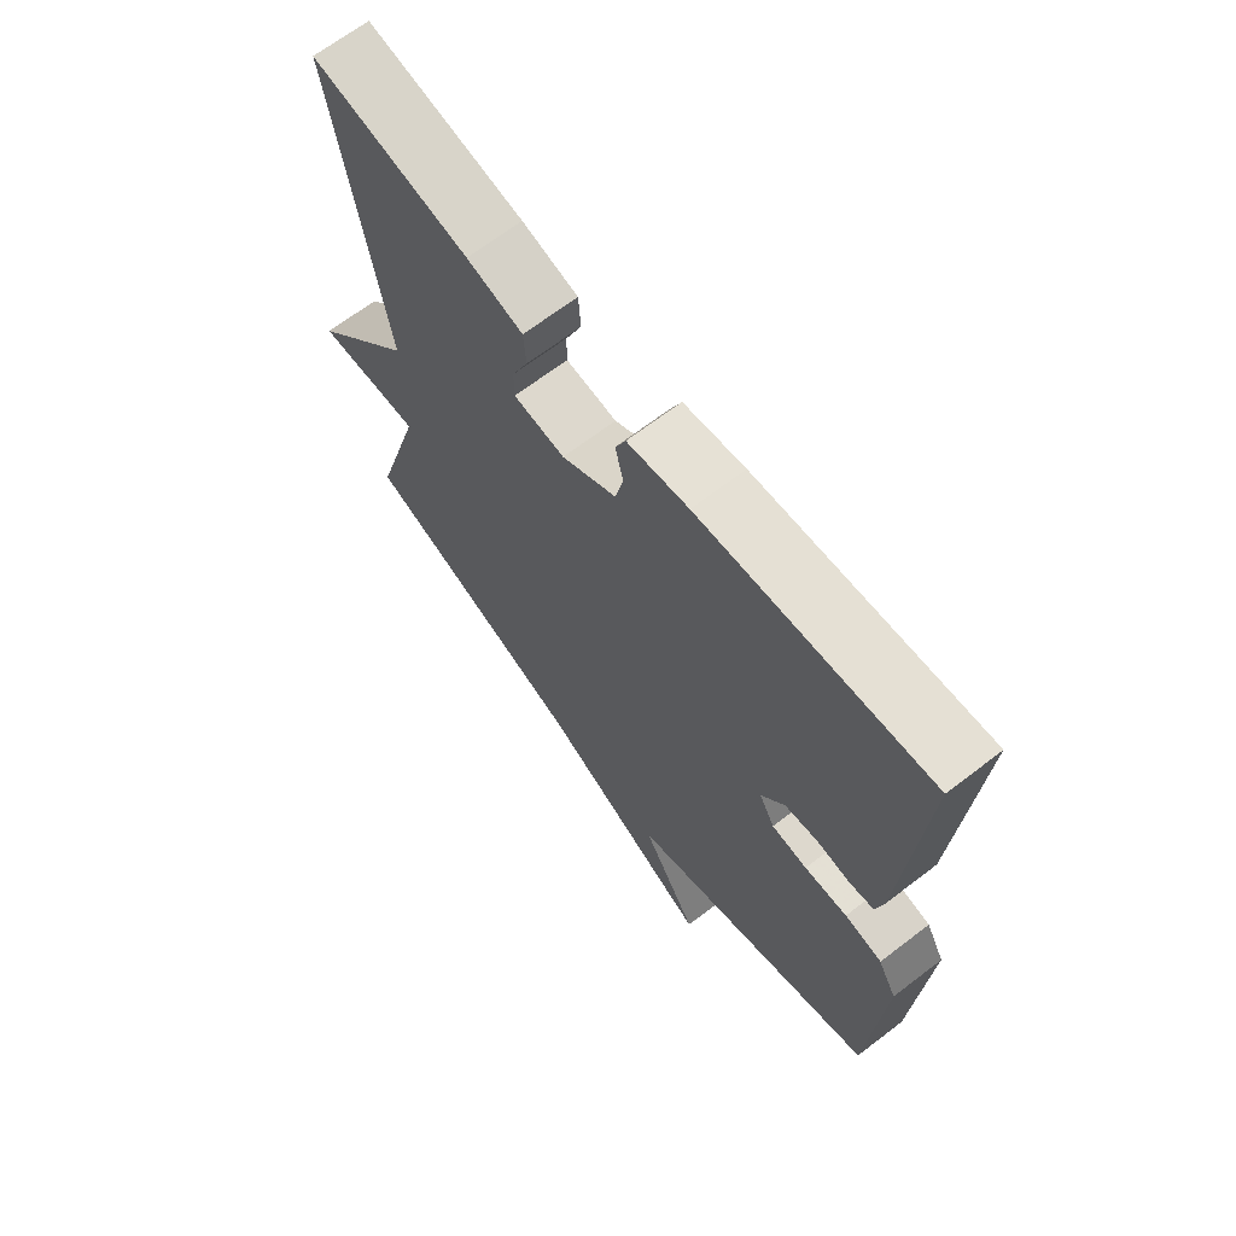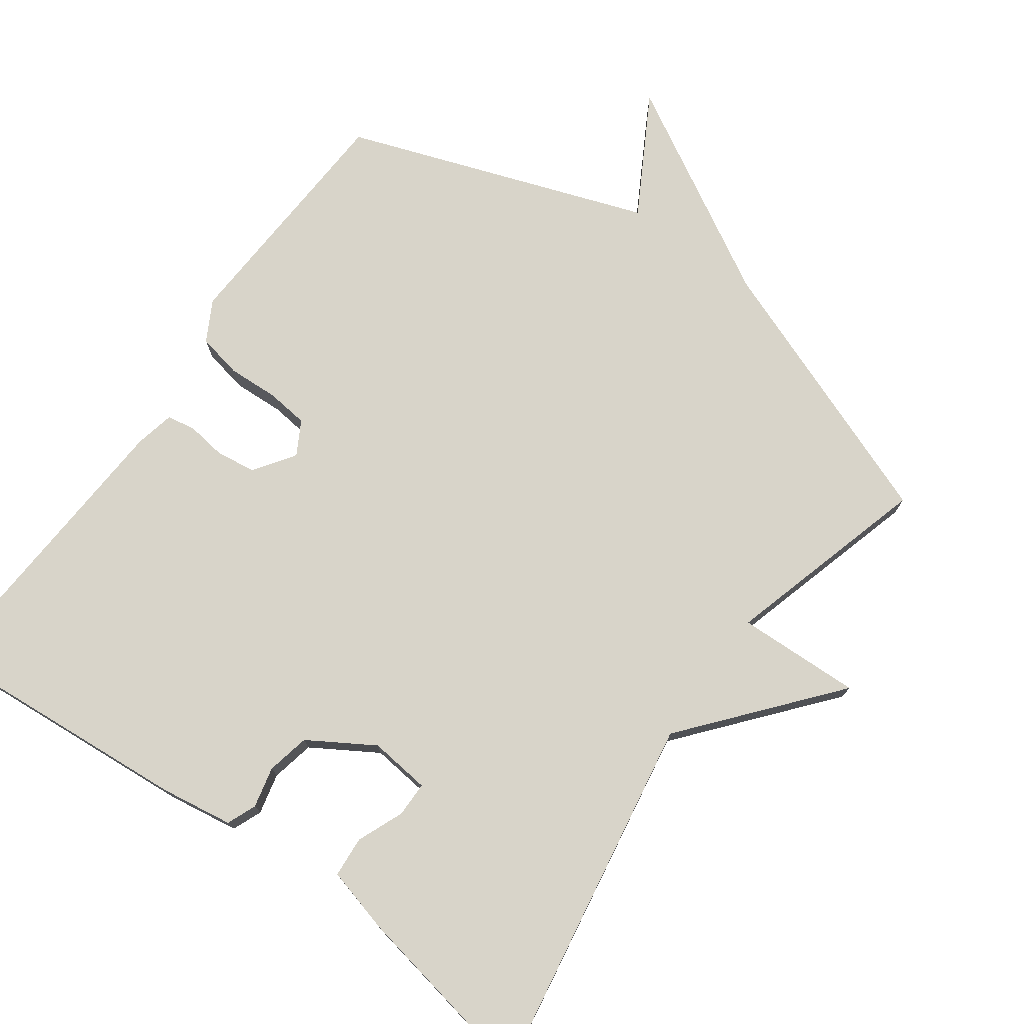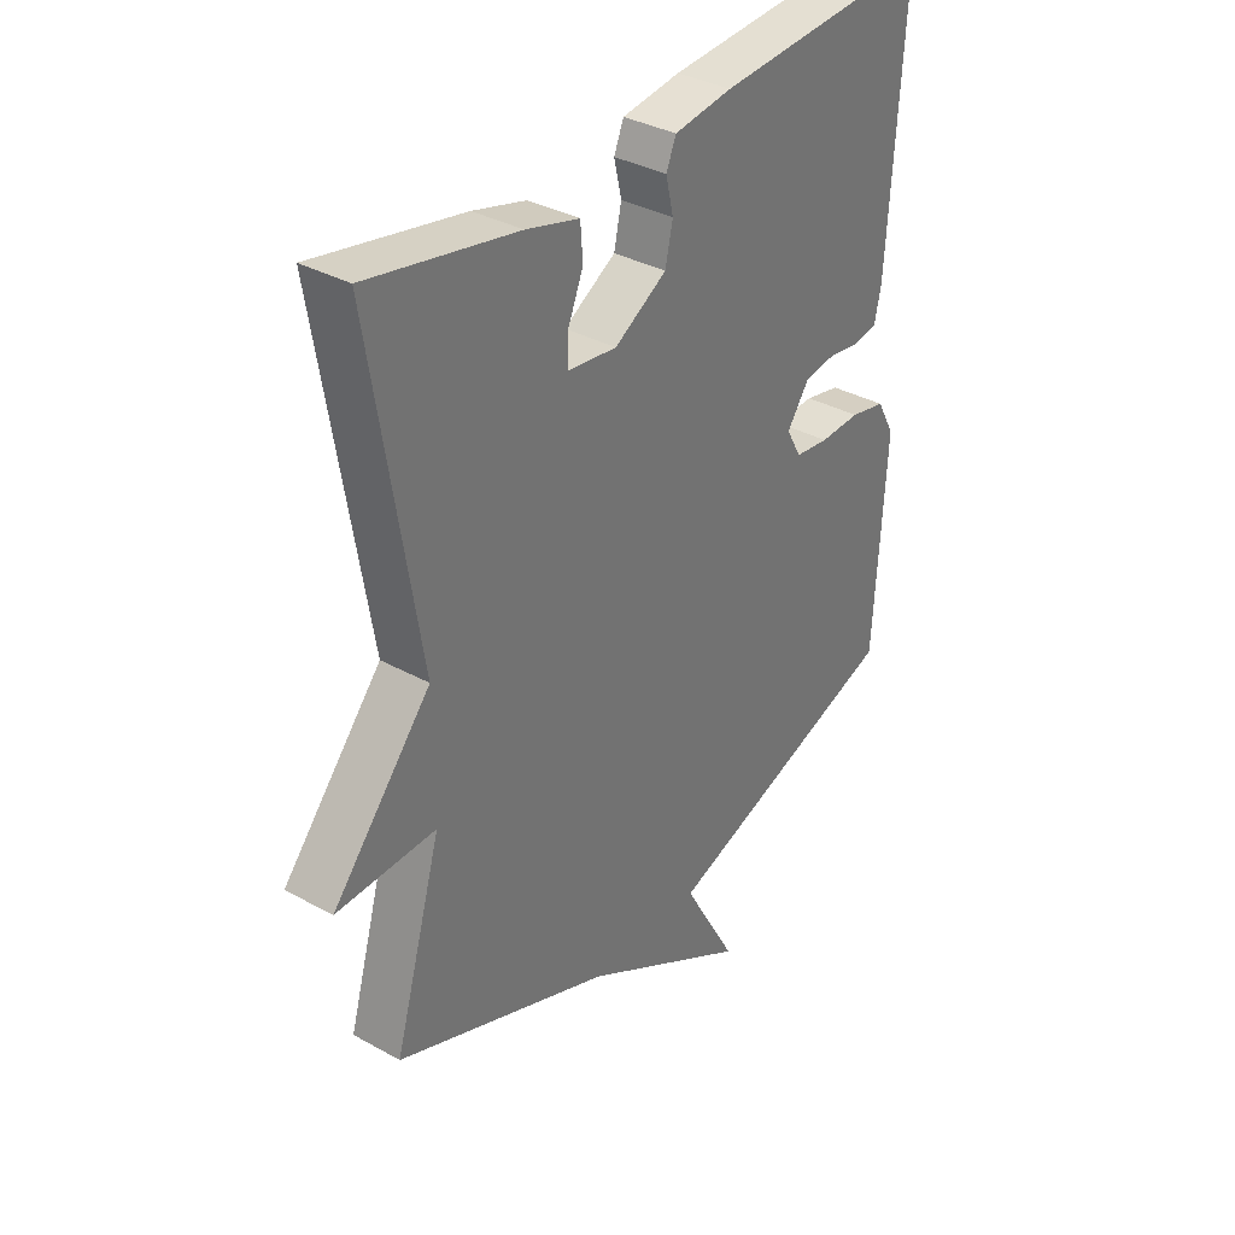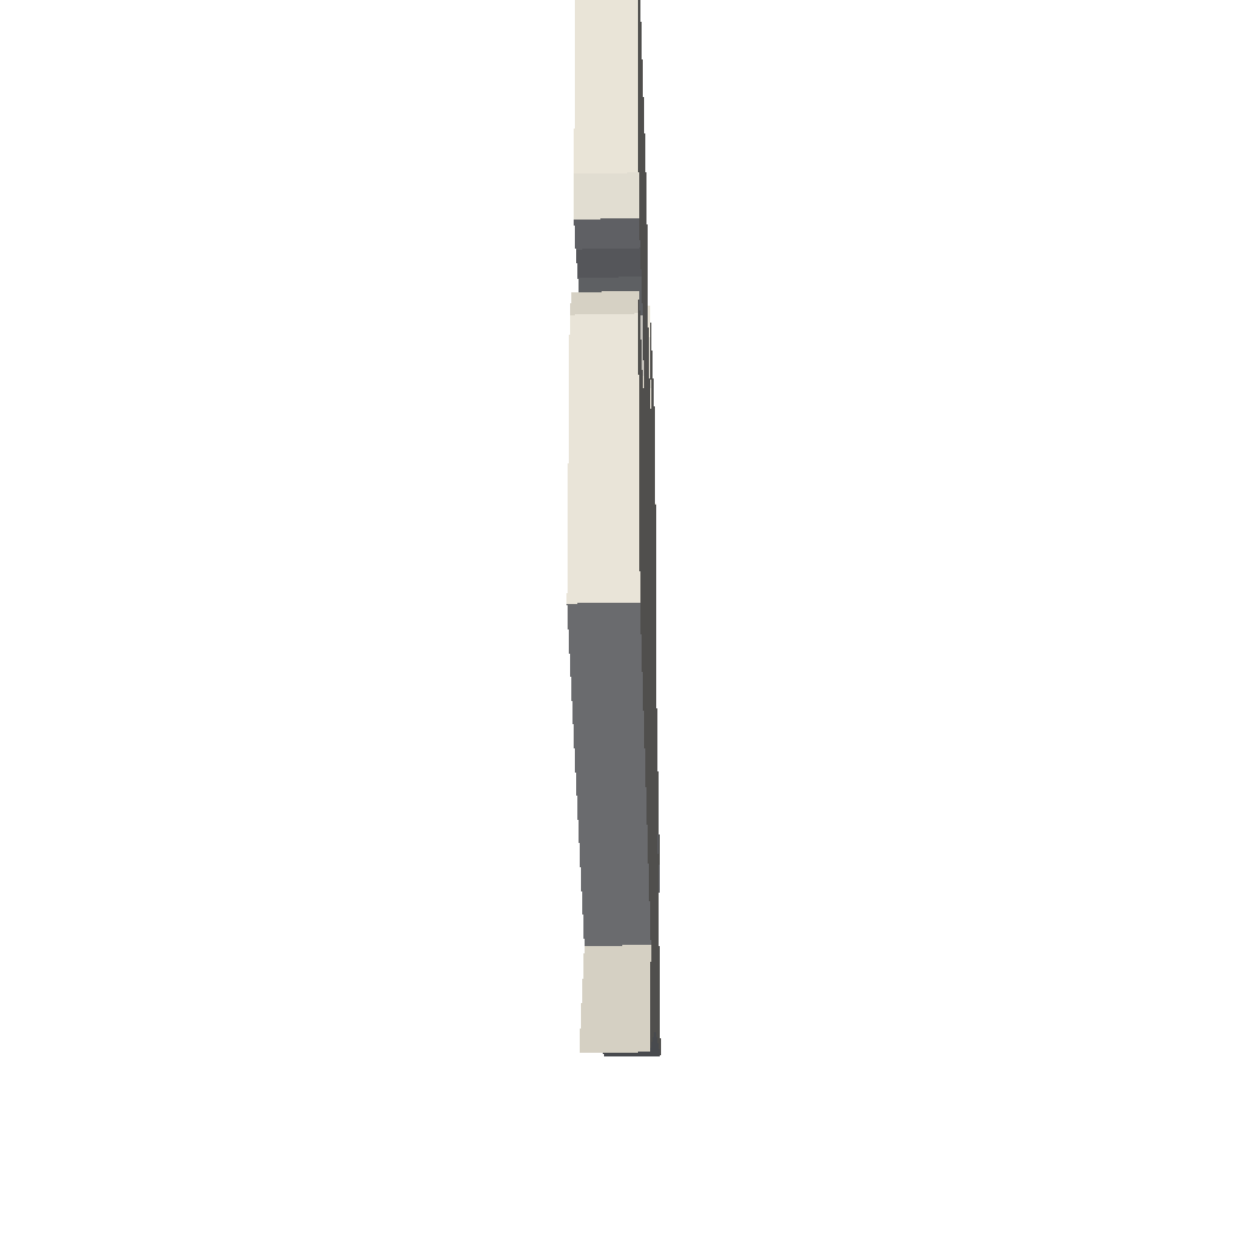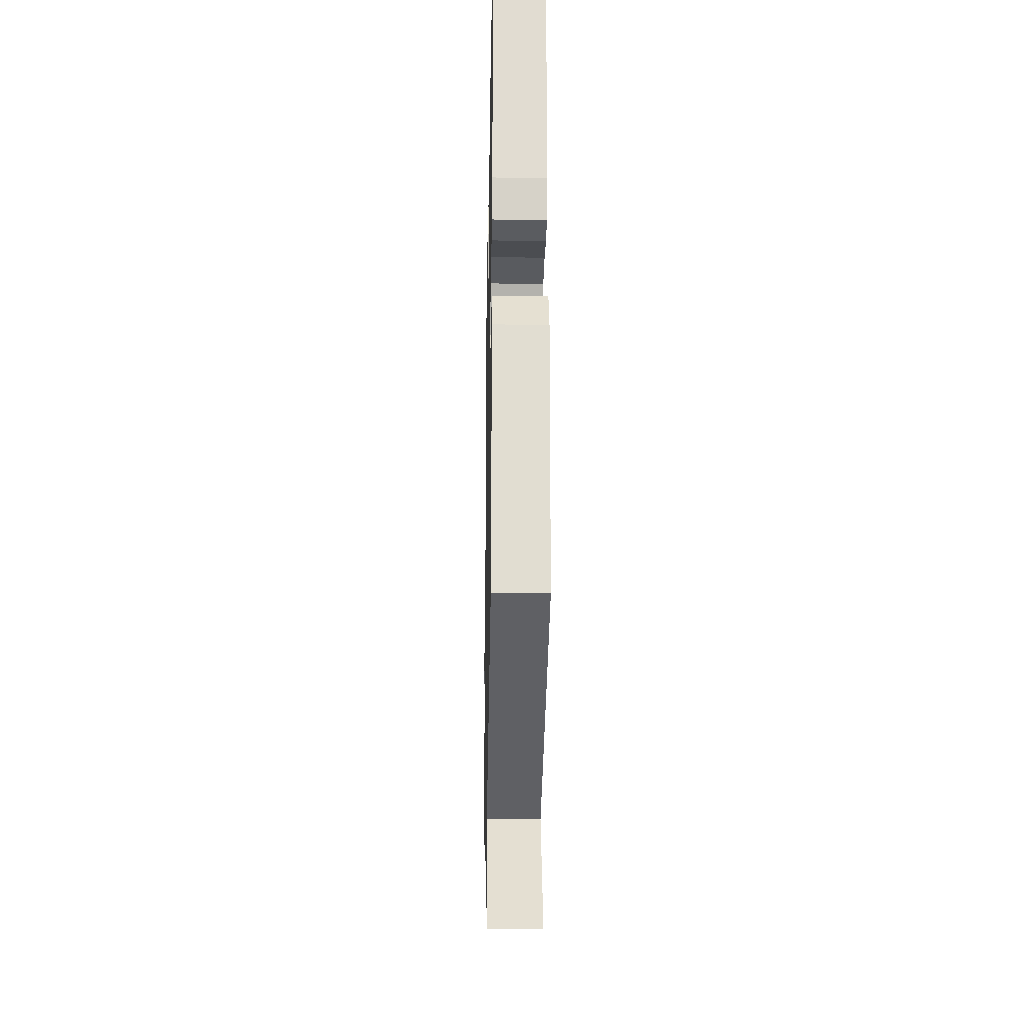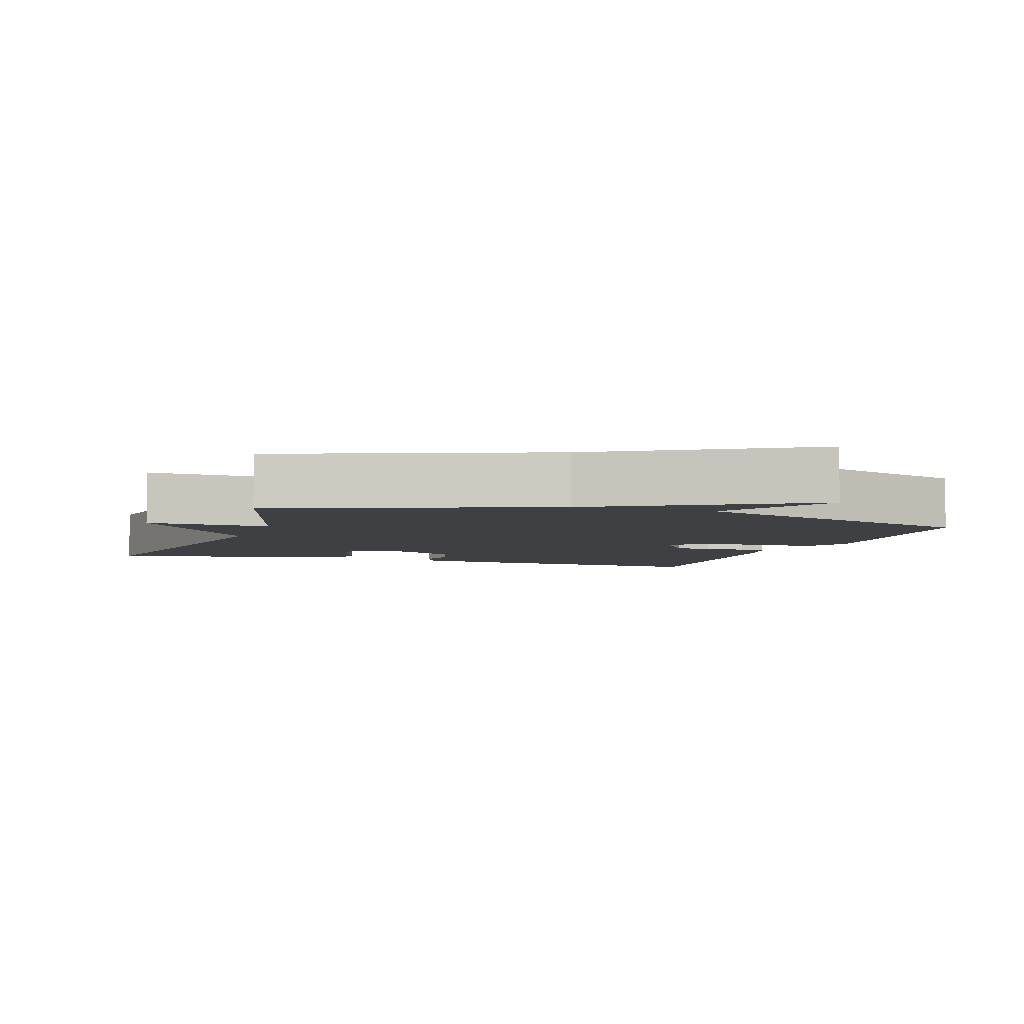
<metadata>
{"format":"obj","ext":"obj","renderer":"f3d","projection":"perspective","resolution":1024,"background":"white","views":[{"elev":67.5,"azim":-127.5,"up":"+Z"},{"elev":75.2,"azim":35.5,"up":"+Y"},{"elev":34.9,"azim":126.6,"up":"+Z"},{"elev":-34.2,"azim":-88.2,"up":"+Z"},{"elev":-24.1,"azim":-91.1,"up":"+Z"},{"elev":-4.8,"azim":161.3,"up":"+Y"}]}
</metadata>
<code>
v 0.5 0.07 0.5
v 0.417 0.07 -0.014
v 0.59 0.07 -0.219
v 0.417 0.07 -0.214
v 0.5 0.07 -0.5
v 0.122 0.07 -0.647
v -0.172 0.07 -0.815
v -0.078 0.07 -0.647
v -0.5 0.07 -0.5
v -0.52 0.07 -0.156
v -0.489 0.07 -0.099
v -0.427 0.07 -0.086
v -0.356 0.07 -0.089
v -0.297 0.07 -0.082
v -0.271 0.07 -0.035
v -0.31 0.07 0.021
v -0.365 0.07 0.029
v -0.421 0.07 0.021
v -0.461 0.07 0.028
v -0.473 0.07 0.083
v -0.5 0.07 0.5
v -0.124 0.07 0.472
v -0.023 0.07 0.457
v -0.006 0.07 0.416
v -0.019 0.07 0.359
v -0.006 0.07 0.299
v 0.085 0.07 0.244
v 0.17 0.07 0.254
v 0.17 0.07 0.303
v 0.143 0.07 0.368
v 0.147 0.07 0.425
v 0.24 0.07 0.45
v 0.5 0 0.5
v 0.417 0 -0.014
v 0.59 0 -0.219
v 0.417 0 -0.214
v 0.5 0 -0.5
v 0.122 0 -0.647
v -0.172 0 -0.815
v -0.078 0 -0.647
v -0.5 0 -0.5
v -0.52 0 -0.156
v -0.489 0 -0.099
v -0.427 0 -0.086
v -0.356 0 -0.089
v -0.297 0 -0.082
v -0.271 0 -0.035
v -0.31 0 0.021
v -0.365 0 0.029
v -0.421 0 0.021
v -0.461 0 0.028
v -0.473 0 0.083
v -0.5 0 0.5
v -0.124 0 0.472
v -0.023 0 0.457
v -0.006 0 0.416
v -0.019 0 0.359
v -0.006 0 0.299
v 0.085 0 0.244
v 0.17 0 0.254
v 0.17 0 0.303
v 0.143 0 0.368
v 0.147 0 0.425
v 0.24 0 0.45
f 32 1 2
f 31 32 2
f 30 31 2
f 29 30 2
f 28 29 2
f 2 3 4
f 28 2 4
f 27 28 4
f 4 5 6
f 27 4 6
f 26 27 6
f 25 26 6
f 23 24 25
f 22 23 25
f 21 22 25
f 20 21 25
f 19 20 25
f 18 19 25
f 17 18 25
f 16 17 25
f 15 16 25
f 14 15 25 6
f 13 14 6
f 12 13 6
f 11 12 6
f 10 11 6
f 9 10 6
f 8 9 6
f 6 7 8
f 34 33 64
f 34 64 63
f 34 63 62
f 34 62 61
f 34 61 60
f 36 35 34
f 36 34 60
f 36 60 59
f 38 37 36
f 38 36 59
f 38 59 58
f 38 58 57
f 57 56 55
f 57 55 54
f 57 54 53
f 57 53 52
f 57 52 51
f 57 51 50
f 57 50 49
f 57 49 48
f 57 48 47
f 38 57 47 46
f 38 46 45
f 38 45 44
f 38 44 43
f 38 43 42
f 38 42 41
f 38 41 40
f 40 39 38
f 1 33 34 2
f 2 34 35 3
f 3 35 36 4
f 4 36 37 5
f 5 37 38 6
f 6 38 39 7
f 7 39 40 8
f 8 40 41 9
f 9 41 42 10
f 10 42 43 11
f 11 43 44 12
f 12 44 45 13
f 13 45 46 14
f 14 46 47 15
f 15 47 48 16
f 16 48 49 17
f 17 49 50 18
f 18 50 51 19
f 19 51 52 20
f 20 52 53 21
f 21 53 54 22
f 22 54 55 23
f 23 55 56 24
f 24 56 57 25
f 25 57 58 26
f 26 58 59 27
f 27 59 60 28
f 28 60 61 29
f 29 61 62 30
f 30 62 63 31
f 31 63 64 32
f 32 64 33 1

</code>
